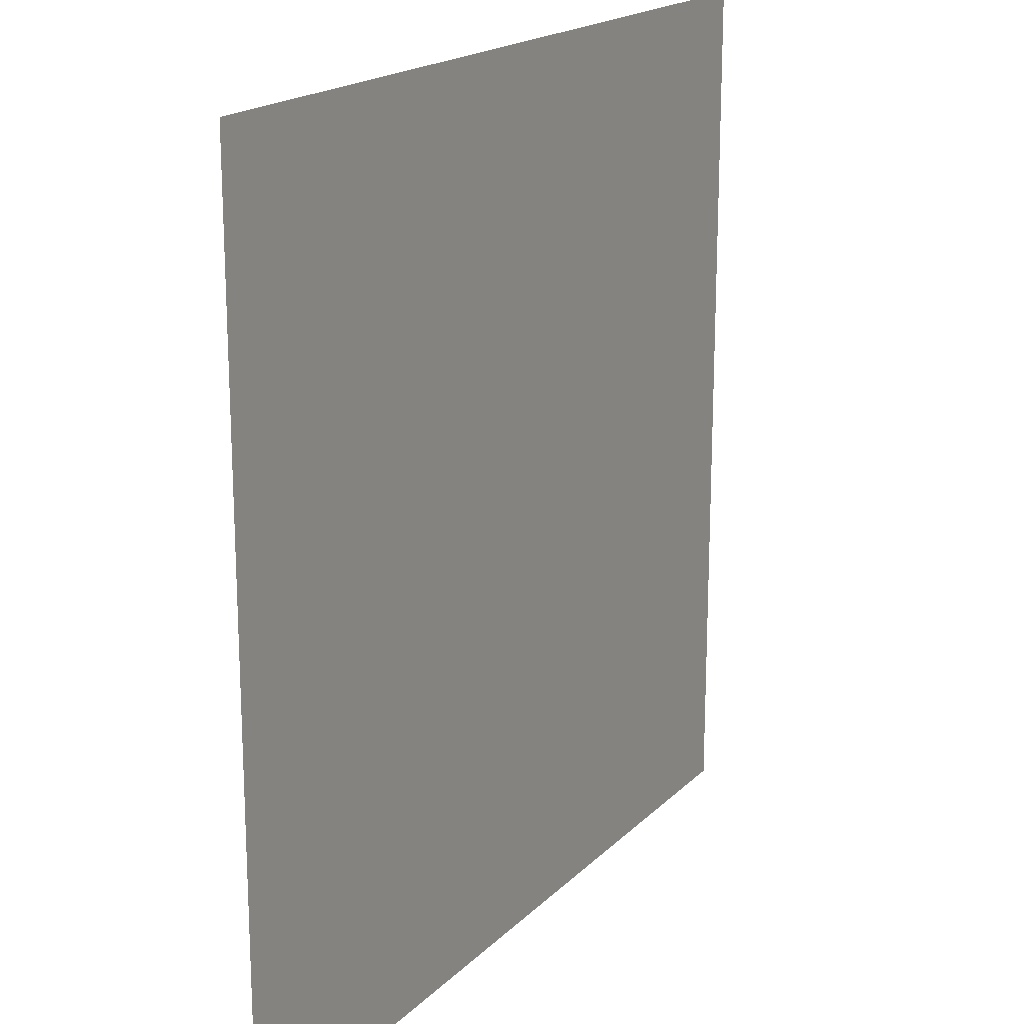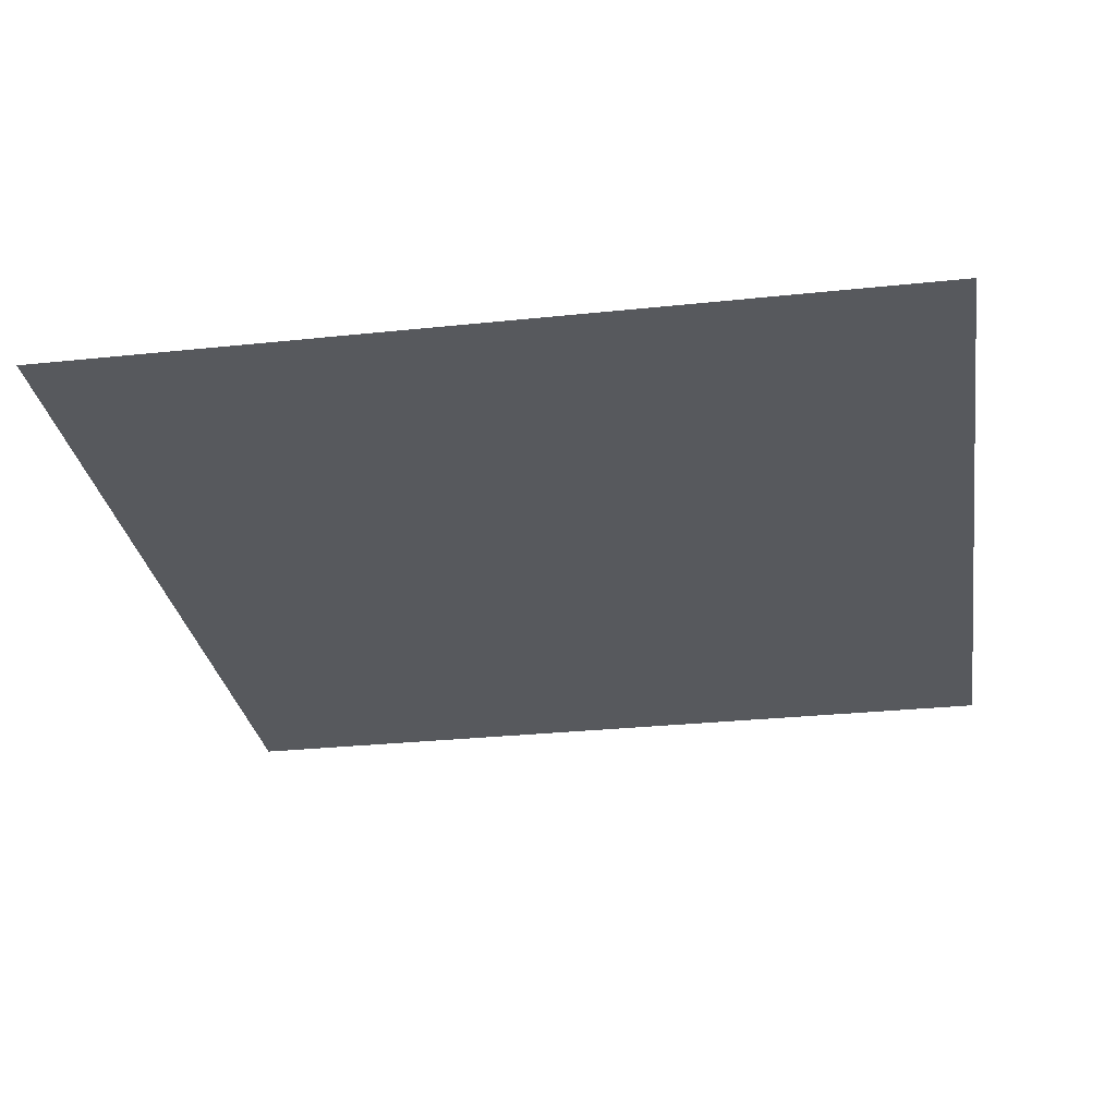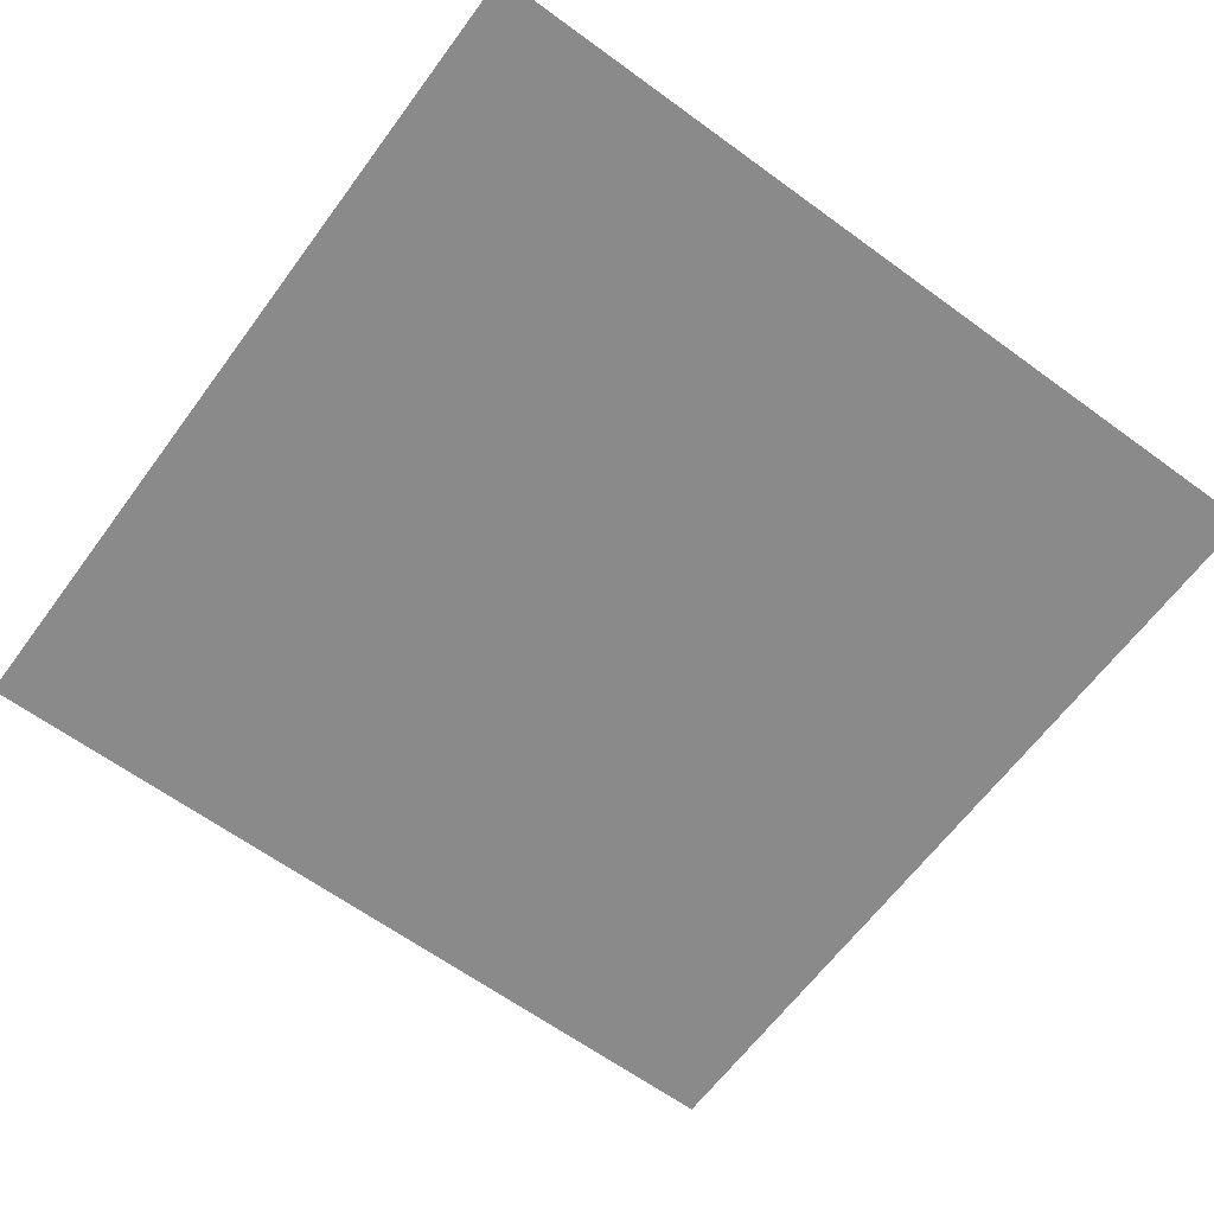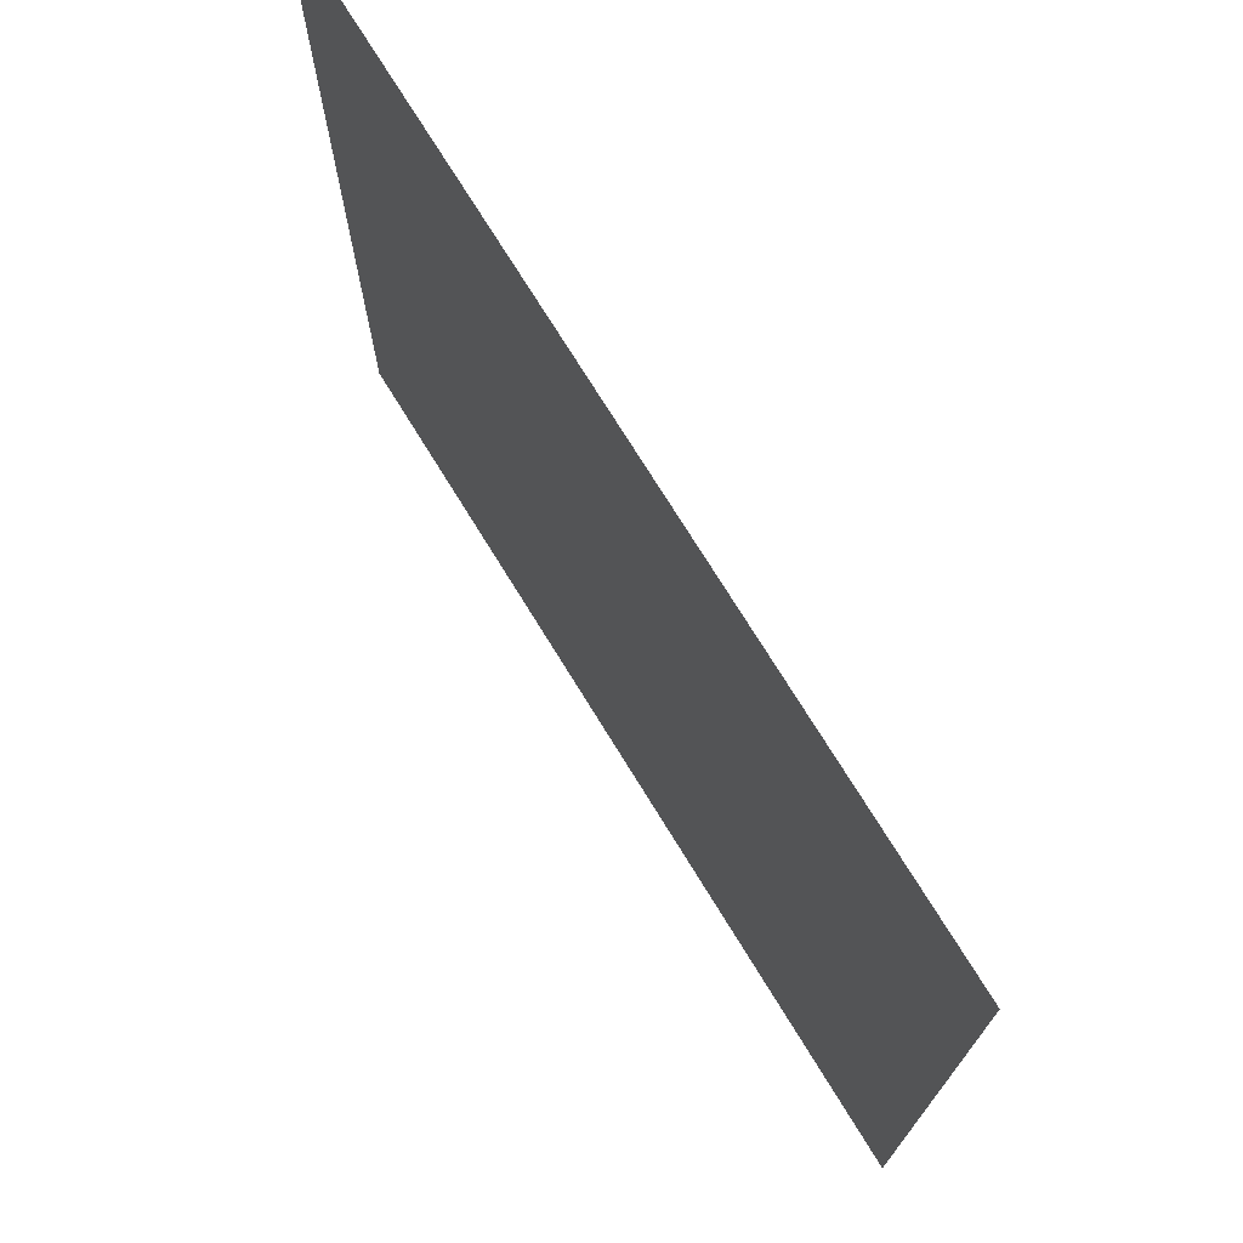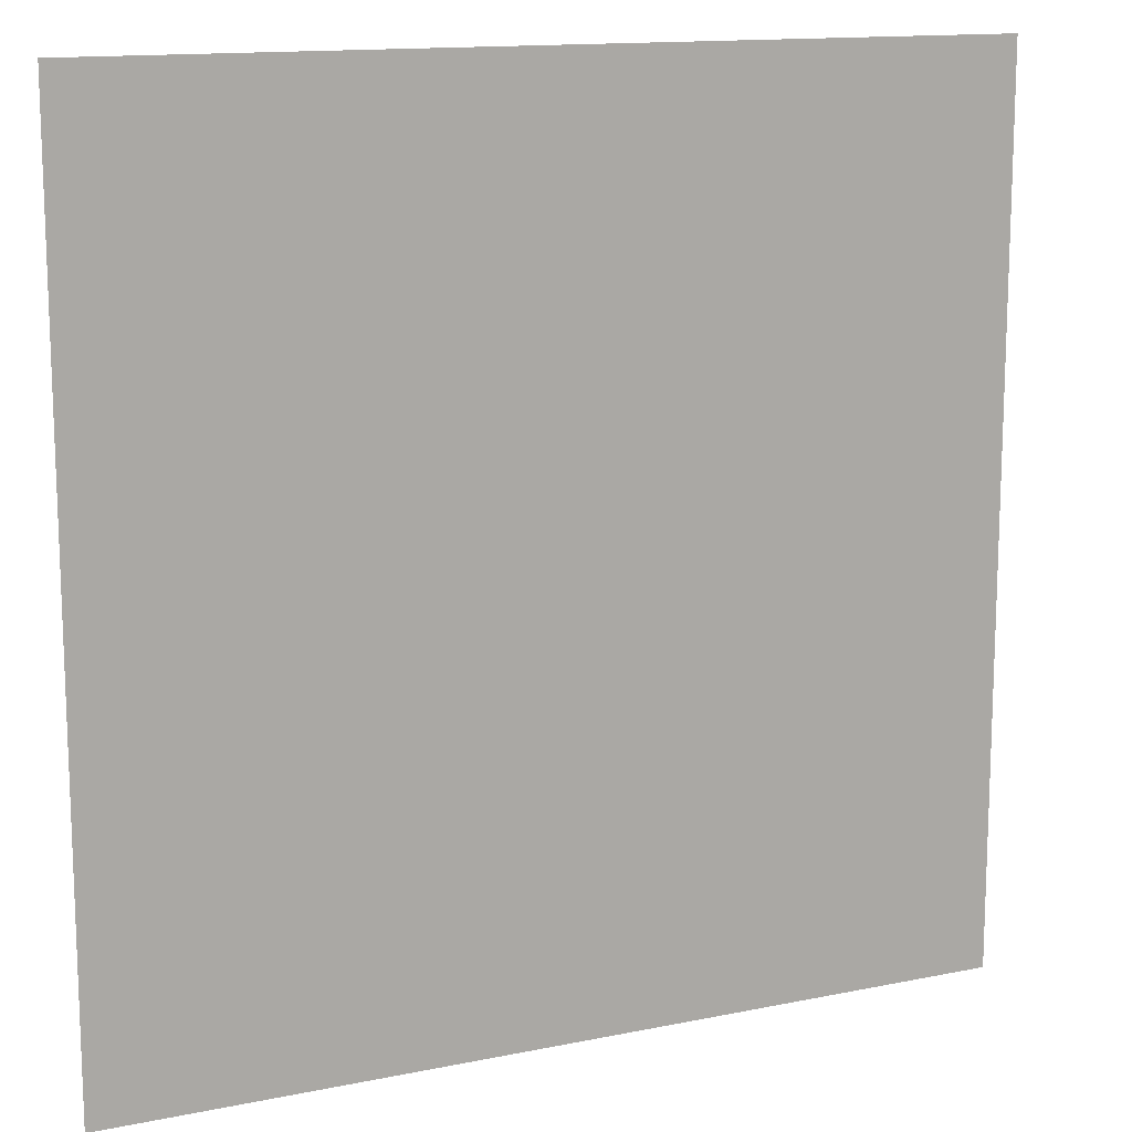
<metadata>
{"format":"obj","ext":"obj","renderer":"f3d","projection":"perspective","resolution":1024,"background":"white","views":[{"elev":18.5,"azim":119.9,"up":"+Z"},{"elev":-29.2,"azim":8.9,"up":"+Y"},{"elev":-63.6,"azim":143.6,"up":"+Y"},{"elev":73.7,"azim":58.4,"up":"+Z"},{"elev":13.6,"azim":155.2,"up":"+Z"}]}
</metadata>
<code>
o Plane
g Plane
v 21 8 79
v 21 8 79.91
v 20.09 8 79
v 20.09 8 79.91
v 21 8 79.91
v 21 8 80.82
v 20.09 8 79.91
v 20.09 8 80.82
v 21 8 80.82
v 21 8 81.73
v 20.09 8 80.82
v 20.09 8 81.73
v 21 8 81.73
v 21 8 82.64
v 20.09 8 81.73
v 20.09 8 82.64
v 21 8 82.64
v 21 8 83.55
v 20.09 8 82.64
v 20.09 8 83.55
v 21 8 83.55
v 21 8 84.45
v 20.09 8 83.55
v 20.09 8 84.45
v 21 8 84.45
v 21 8 85.36
v 20.09 8 84.45
v 20.09 8 85.36
v 21 8 85.36
v 21 8 86.27
v 20.09 8 85.36
v 20.09 8 86.27
v 21 8 86.27
v 21 8 87.18
v 20.09 8 86.27
v 20.09 8 87.18
v 21 8 87.18
v 21 8 88.09
v 20.09 8 87.18
v 20.09 8 88.09
v 21 8 88.09
v 21 8 89
v 20.09 8 88.09
v 20.09 8 89
v 20.09 8 79
v 20.09 8 79.91
v 19.18 8 79
v 19.18 8 79.91
v 20.09 8 79.91
v 20.09 8 80.82
v 19.18 8 79.91
v 19.18 8 80.82
v 20.09 8 80.82
v 20.09 8 81.73
v 19.18 8 80.82
v 19.18 8 81.73
v 20.09 8 81.73
v 20.09 8 82.64
v 19.18 8 81.73
v 19.18 8 82.64
v 20.09 8 82.64
v 20.09 8 83.55
v 19.18 8 82.64
v 19.18 8 83.55
v 20.09 8 83.55
v 20.09 8 84.45
v 19.18 8 83.55
v 19.18 8 84.45
v 20.09 8 84.45
v 20.09 8 85.36
v 19.18 8 84.45
v 19.18 8 85.36
v 20.09 8 85.36
v 20.09 8 86.27
v 19.18 8 85.36
v 19.18 8 86.27
v 20.09 8 86.27
v 20.09 8 87.18
v 19.18 8 86.27
v 19.18 8 87.18
v 20.09 8 87.18
v 20.09 8 88.09
v 19.18 8 87.18
v 19.18 8 88.09
v 20.09 8 88.09
v 20.09 8 89
v 19.18 8 88.09
v 19.18 8 89
v 19.18 8 79
v 19.18 8 79.91
v 18.27 8 79
v 18.27 8 79.91
v 19.18 8 79.91
v 19.18 8 80.82
v 18.27 8 79.91
v 18.27 8 80.82
v 19.18 8 80.82
v 19.18 8 81.73
v 18.27 8 80.82
v 18.27 8 81.73
v 19.18 8 81.73
v 19.18 8 82.64
v 18.27 8 81.73
v 18.27 8 82.64
v 19.18 8 82.64
v 19.18 8 83.55
v 18.27 8 82.64
v 18.27 8 83.55
v 19.18 8 83.55
v 19.18 8 84.45
v 18.27 8 83.55
v 18.27 8 84.45
v 19.18 8 84.45
v 19.18 8 85.36
v 18.27 8 84.45
v 18.27 8 85.36
v 19.18 8 85.36
v 19.18 8 86.27
v 18.27 8 85.36
v 18.27 8 86.27
v 19.18 8 86.27
v 19.18 8 87.18
v 18.27 8 86.27
v 18.27 8 87.18
v 19.18 8 87.18
v 19.18 8 88.09
v 18.27 8 87.18
v 18.27 8 88.09
v 19.18 8 88.09
v 19.18 8 89
v 18.27 8 88.09
v 18.27 8 89
v 18.27 8 79
v 18.27 8 79.91
v 17.36 8 79
v 17.36 8 79.91
v 18.27 8 79.91
v 18.27 8 80.82
v 17.36 8 79.91
v 17.36 8 80.82
v 18.27 8 80.82
v 18.27 8 81.73
v 17.36 8 80.82
v 17.36 8 81.73
v 18.27 8 81.73
v 18.27 8 82.64
v 17.36 8 81.73
v 17.36 8 82.64
v 18.27 8 82.64
v 18.27 8 83.55
v 17.36 8 82.64
v 17.36 8 83.55
v 18.27 8 83.55
v 18.27 8 84.45
v 17.36 8 83.55
v 17.36 8 84.45
v 18.27 8 84.45
v 18.27 8 85.36
v 17.36 8 84.45
v 17.36 8 85.36
v 18.27 8 85.36
v 18.27 8 86.27
v 17.36 8 85.36
v 17.36 8 86.27
v 18.27 8 86.27
v 18.27 8 87.18
v 17.36 8 86.27
v 17.36 8 87.18
v 18.27 8 87.18
v 18.27 8 88.09
v 17.36 8 87.18
v 17.36 8 88.09
v 18.27 8 88.09
v 18.27 8 89
v 17.36 8 88.09
v 17.36 8 89
v 17.36 8 79
v 17.36 8 79.91
v 16.45 8 79
v 16.45 8 79.91
v 17.36 8 79.91
v 17.36 8 80.82
v 16.45 8 79.91
v 16.45 8 80.82
v 17.36 8 80.82
v 17.36 8 81.73
v 16.45 8 80.82
v 16.45 8 81.73
v 17.36 8 81.73
v 17.36 8 82.64
v 16.45 8 81.73
v 16.45 8 82.64
v 17.36 8 82.64
v 17.36 8 83.55
v 16.45 8 82.64
v 16.45 8 83.55
v 17.36 8 83.55
v 17.36 8 84.45
v 16.45 8 83.55
v 16.45 8 84.45
v 17.36 8 84.45
v 17.36 8 85.36
v 16.45 8 84.45
v 16.45 8 85.36
v 17.36 8 85.36
v 17.36 8 86.27
v 16.45 8 85.36
v 16.45 8 86.27
v 17.36 8 86.27
v 17.36 8 87.18
v 16.45 8 86.27
v 16.45 8 87.18
v 17.36 8 87.18
v 17.36 8 88.09
v 16.45 8 87.18
v 16.45 8 88.09
v 17.36 8 88.09
v 17.36 8 89
v 16.45 8 88.09
v 16.45 8 89
v 16.45 8 79
v 16.45 8 79.91
v 15.55 8 79
v 15.55 8 79.91
v 16.45 8 79.91
v 16.45 8 80.82
v 15.55 8 79.91
v 15.55 8 80.82
v 16.45 8 80.82
v 16.45 8 81.73
v 15.55 8 80.82
v 15.55 8 81.73
v 16.45 8 81.73
v 16.45 8 82.64
v 15.55 8 81.73
v 15.55 8 82.64
v 16.45 8 82.64
v 16.45 8 83.55
v 15.55 8 82.64
v 15.55 8 83.55
v 16.45 8 83.55
v 16.45 8 84.45
v 15.55 8 83.55
v 15.55 8 84.45
v 16.45 8 84.45
v 16.45 8 85.36
v 15.55 8 84.45
v 15.55 8 85.36
v 16.45 8 85.36
v 16.45 8 86.27
v 15.55 8 85.36
v 15.55 8 86.27
v 16.45 8 86.27
v 16.45 8 87.18
v 15.55 8 86.27
v 15.55 8 87.18
v 16.45 8 87.18
v 16.45 8 88.09
v 15.55 8 87.18
v 15.55 8 88.09
v 16.45 8 88.09
v 16.45 8 89
v 15.55 8 88.09
v 15.55 8 89
v 15.55 8 79
v 15.55 8 79.91
v 14.64 8 79
v 14.64 8 79.91
v 15.55 8 79.91
v 15.55 8 80.82
v 14.64 8 79.91
v 14.64 8 80.82
v 15.55 8 80.82
v 15.55 8 81.73
v 14.64 8 80.82
v 14.64 8 81.73
v 15.55 8 81.73
v 15.55 8 82.64
v 14.64 8 81.73
v 14.64 8 82.64
v 15.55 8 82.64
v 15.55 8 83.55
v 14.64 8 82.64
v 14.64 8 83.55
v 15.55 8 83.55
v 15.55 8 84.45
v 14.64 8 83.55
v 14.64 8 84.45
v 15.55 8 84.45
v 15.55 8 85.36
v 14.64 8 84.45
v 14.64 8 85.36
v 15.55 8 85.36
v 15.55 8 86.27
v 14.64 8 85.36
v 14.64 8 86.27
v 15.55 8 86.27
v 15.55 8 87.18
v 14.64 8 86.27
v 14.64 8 87.18
v 15.55 8 87.18
v 15.55 8 88.09
v 14.64 8 87.18
v 14.64 8 88.09
v 15.55 8 88.09
v 15.55 8 89
v 14.64 8 88.09
v 14.64 8 89
v 14.64 8 79
v 14.64 8 79.91
v 13.73 8 79
v 13.73 8 79.91
v 14.64 8 79.91
v 14.64 8 80.82
v 13.73 8 79.91
v 13.73 8 80.82
v 14.64 8 80.82
v 14.64 8 81.73
v 13.73 8 80.82
v 13.73 8 81.73
v 14.64 8 81.73
v 14.64 8 82.64
v 13.73 8 81.73
v 13.73 8 82.64
v 14.64 8 82.64
v 14.64 8 83.55
v 13.73 8 82.64
v 13.73 8 83.55
v 14.64 8 83.55
v 14.64 8 84.45
v 13.73 8 83.55
v 13.73 8 84.45
v 14.64 8 84.45
v 14.64 8 85.36
v 13.73 8 84.45
v 13.73 8 85.36
v 14.64 8 85.36
v 14.64 8 86.27
v 13.73 8 85.36
v 13.73 8 86.27
v 14.64 8 86.27
v 14.64 8 87.18
v 13.73 8 86.27
v 13.73 8 87.18
v 14.64 8 87.18
v 14.64 8 88.09
v 13.73 8 87.18
v 13.73 8 88.09
v 14.64 8 88.09
v 14.64 8 89
v 13.73 8 88.09
v 13.73 8 89
v 13.73 8 79
v 13.73 8 79.91
v 12.82 8 79
v 12.82 8 79.91
v 13.73 8 79.91
v 13.73 8 80.82
v 12.82 8 79.91
v 12.82 8 80.82
v 13.73 8 80.82
v 13.73 8 81.73
v 12.82 8 80.82
v 12.82 8 81.73
v 13.73 8 81.73
v 13.73 8 82.64
v 12.82 8 81.73
v 12.82 8 82.64
v 13.73 8 82.64
v 13.73 8 83.55
v 12.82 8 82.64
v 12.82 8 83.55
v 13.73 8 83.55
v 13.73 8 84.45
v 12.82 8 83.55
v 12.82 8 84.45
v 13.73 8 84.45
v 13.73 8 85.36
v 12.82 8 84.45
v 12.82 8 85.36
v 13.73 8 85.36
v 13.73 8 86.27
v 12.82 8 85.36
v 12.82 8 86.27
v 13.73 8 86.27
v 13.73 8 87.18
v 12.82 8 86.27
v 12.82 8 87.18
v 13.73 8 87.18
v 13.73 8 88.09
v 12.82 8 87.18
v 12.82 8 88.09
v 13.73 8 88.09
v 13.73 8 89
v 12.82 8 88.09
v 12.82 8 89
v 12.82 8 79
v 12.82 8 79.91
v 11.91 8 79
v 11.91 8 79.91
v 12.82 8 79.91
v 12.82 8 80.82
v 11.91 8 79.91
v 11.91 8 80.82
v 12.82 8 80.82
v 12.82 8 81.73
v 11.91 8 80.82
v 11.91 8 81.73
v 12.82 8 81.73
v 12.82 8 82.64
v 11.91 8 81.73
v 11.91 8 82.64
v 12.82 8 82.64
v 12.82 8 83.55
v 11.91 8 82.64
v 11.91 8 83.55
v 12.82 8 83.55
v 12.82 8 84.45
v 11.91 8 83.55
v 11.91 8 84.45
v 12.82 8 84.45
v 12.82 8 85.36
v 11.91 8 84.45
v 11.91 8 85.36
v 12.82 8 85.36
v 12.82 8 86.27
v 11.91 8 85.36
v 11.91 8 86.27
v 12.82 8 86.27
v 12.82 8 87.18
v 11.91 8 86.27
v 11.91 8 87.18
v 12.82 8 87.18
v 12.82 8 88.09
v 11.91 8 87.18
v 11.91 8 88.09
v 12.82 8 88.09
v 12.82 8 89
v 11.91 8 88.09
v 11.91 8 89
v 11.91 8 79
v 11.91 8 79.91
v 11 8 79
v 11 8 79.91
v 11.91 8 79.91
v 11.91 8 80.82
v 11 8 79.91
v 11 8 80.82
v 11.91 8 80.82
v 11.91 8 81.73
v 11 8 80.82
v 11 8 81.73
v 11.91 8 81.73
v 11.91 8 82.64
v 11 8 81.73
v 11 8 82.64
v 11.91 8 82.64
v 11.91 8 83.55
v 11 8 82.64
v 11 8 83.55
v 11.91 8 83.55
v 11.91 8 84.45
v 11 8 83.55
v 11 8 84.45
v 11.91 8 84.45
v 11.91 8 85.36
v 11 8 84.45
v 11 8 85.36
v 11.91 8 85.36
v 11.91 8 86.27
v 11 8 85.36
v 11 8 86.27
v 11.91 8 86.27
v 11.91 8 87.18
v 11 8 86.27
v 11 8 87.18
v 11.91 8 87.18
v 11.91 8 88.09
v 11 8 87.18
v 11 8 88.09
v 11.91 8 88.09
v 11.91 8 89
v 11 8 88.09
v 11 8 89
g Plane
f 3 4 2 1
f 7 8 6 5
f 11 12 10 9
f 15 16 14 13
f 19 20 18 17
f 23 24 22 21
f 27 28 26 25
f 31 32 30 29
f 35 36 34 33
f 39 40 38 37
f 43 44 42 41
f 47 48 46 45
f 51 52 50 49
f 55 56 54 53
f 59 60 58 57
f 63 64 62 61
f 67 68 66 65
f 71 72 70 69
f 75 76 74 73
f 79 80 78 77
f 83 84 82 81
f 87 88 86 85
f 91 92 90 89
f 95 96 94 93
f 99 100 98 97
f 103 104 102 101
f 107 108 106 105
f 111 112 110 109
f 115 116 114 113
f 119 120 118 117
f 123 124 122 121
f 127 128 126 125
f 131 132 130 129
f 135 136 134 133
f 139 140 138 137
f 143 144 142 141
f 147 148 146 145
f 151 152 150 149
f 155 156 154 153
f 159 160 158 157
f 163 164 162 161
f 167 168 166 165
f 171 172 170 169
f 175 176 174 173
f 179 180 178 177
f 183 184 182 181
f 187 188 186 185
f 191 192 190 189
f 195 196 194 193
f 199 200 198 197
f 203 204 202 201
f 207 208 206 205
f 211 212 210 209
f 215 216 214 213
f 219 220 218 217
f 223 224 222 221
f 227 228 226 225
f 231 232 230 229
f 235 236 234 233
f 239 240 238 237
f 243 244 242 241
f 247 248 246 245
f 251 252 250 249
f 255 256 254 253
f 259 260 258 257
f 263 264 262 261
f 267 268 266 265
f 271 272 270 269
f 275 276 274 273
f 279 280 278 277
f 283 284 282 281
f 287 288 286 285
f 291 292 290 289
f 295 296 294 293
f 299 300 298 297
f 303 304 302 301
f 307 308 306 305
f 311 312 310 309
f 315 316 314 313
f 319 320 318 317
f 323 324 322 321
f 327 328 326 325
f 331 332 330 329
f 335 336 334 333
f 339 340 338 337
f 343 344 342 341
f 347 348 346 345
f 351 352 350 349
f 355 356 354 353
f 359 360 358 357
f 363 364 362 361
f 367 368 366 365
f 371 372 370 369
f 375 376 374 373
f 379 380 378 377
f 383 384 382 381
f 387 388 386 385
f 391 392 390 389
f 395 396 394 393
f 399 400 398 397
f 403 404 402 401
f 407 408 406 405
f 411 412 410 409
f 415 416 414 413
f 419 420 418 417
f 423 424 422 421
f 427 428 426 425
f 431 432 430 429
f 435 436 434 433
f 439 440 438 437
f 443 444 442 441
f 447 448 446 445
f 451 452 450 449
f 455 456 454 453
f 459 460 458 457
f 463 464 462 461
f 467 468 466 465
f 471 472 470 469
f 475 476 474 473
f 479 480 478 477
f 483 484 482 481

</code>
